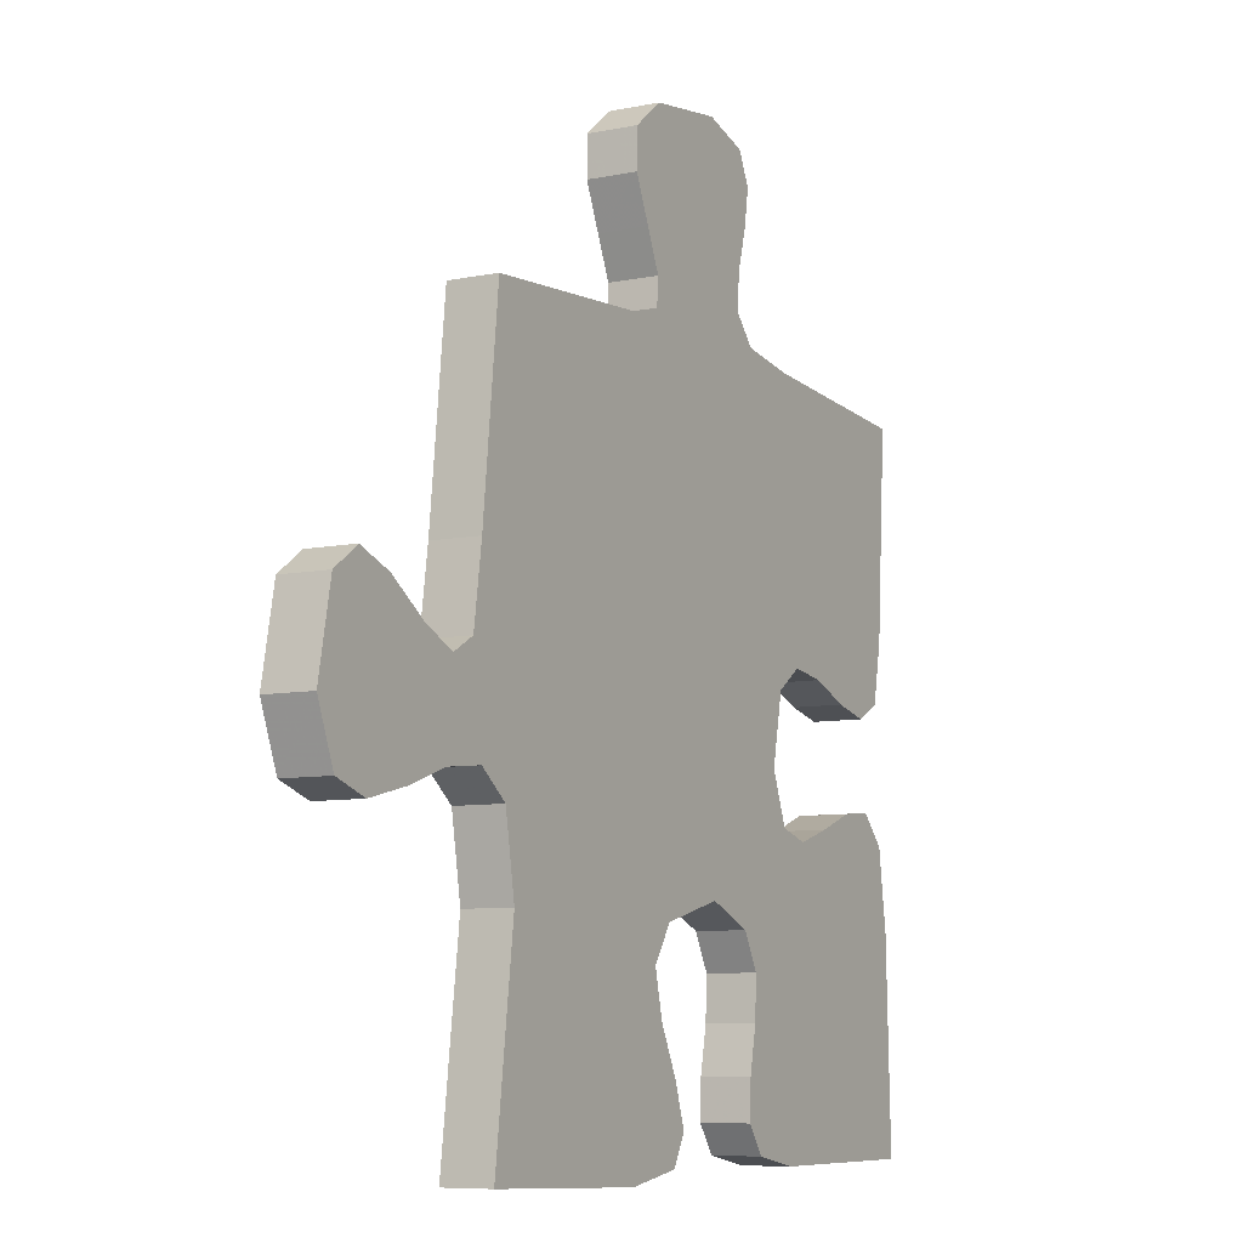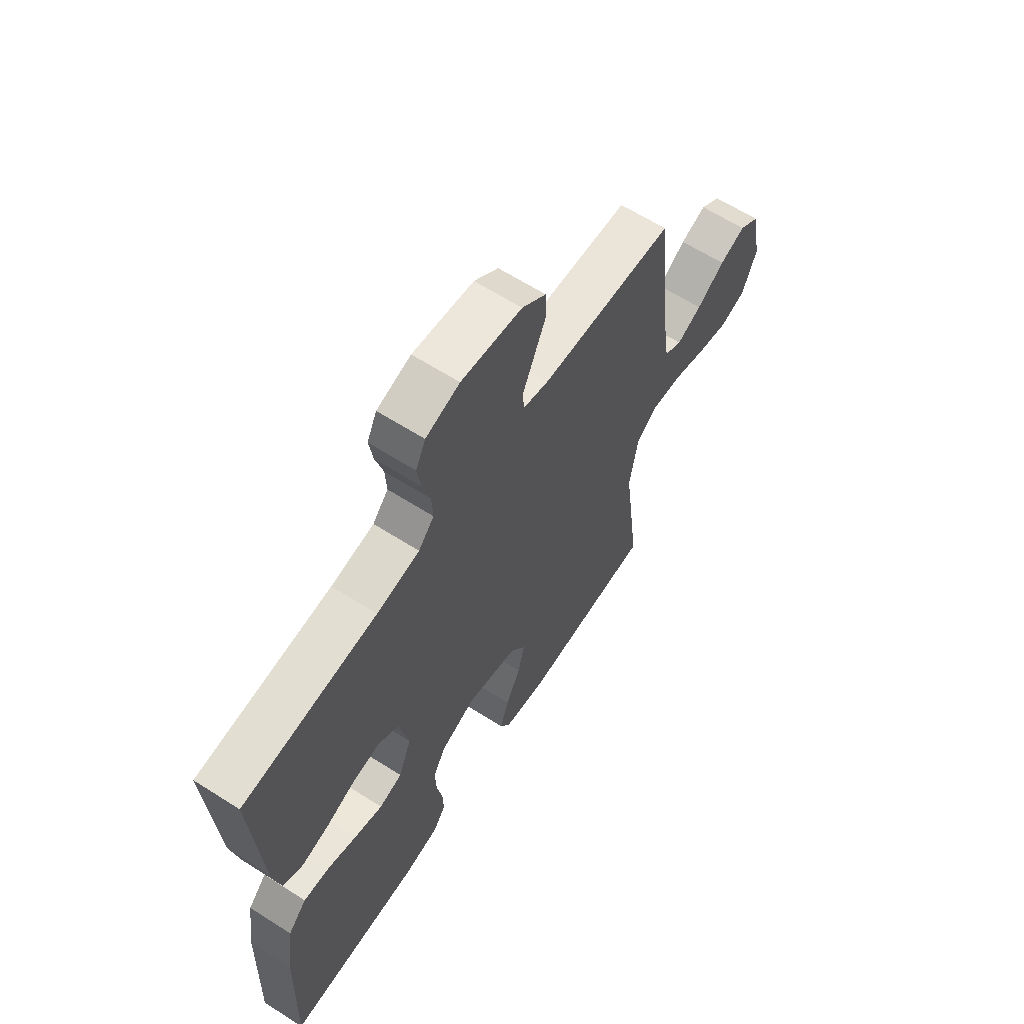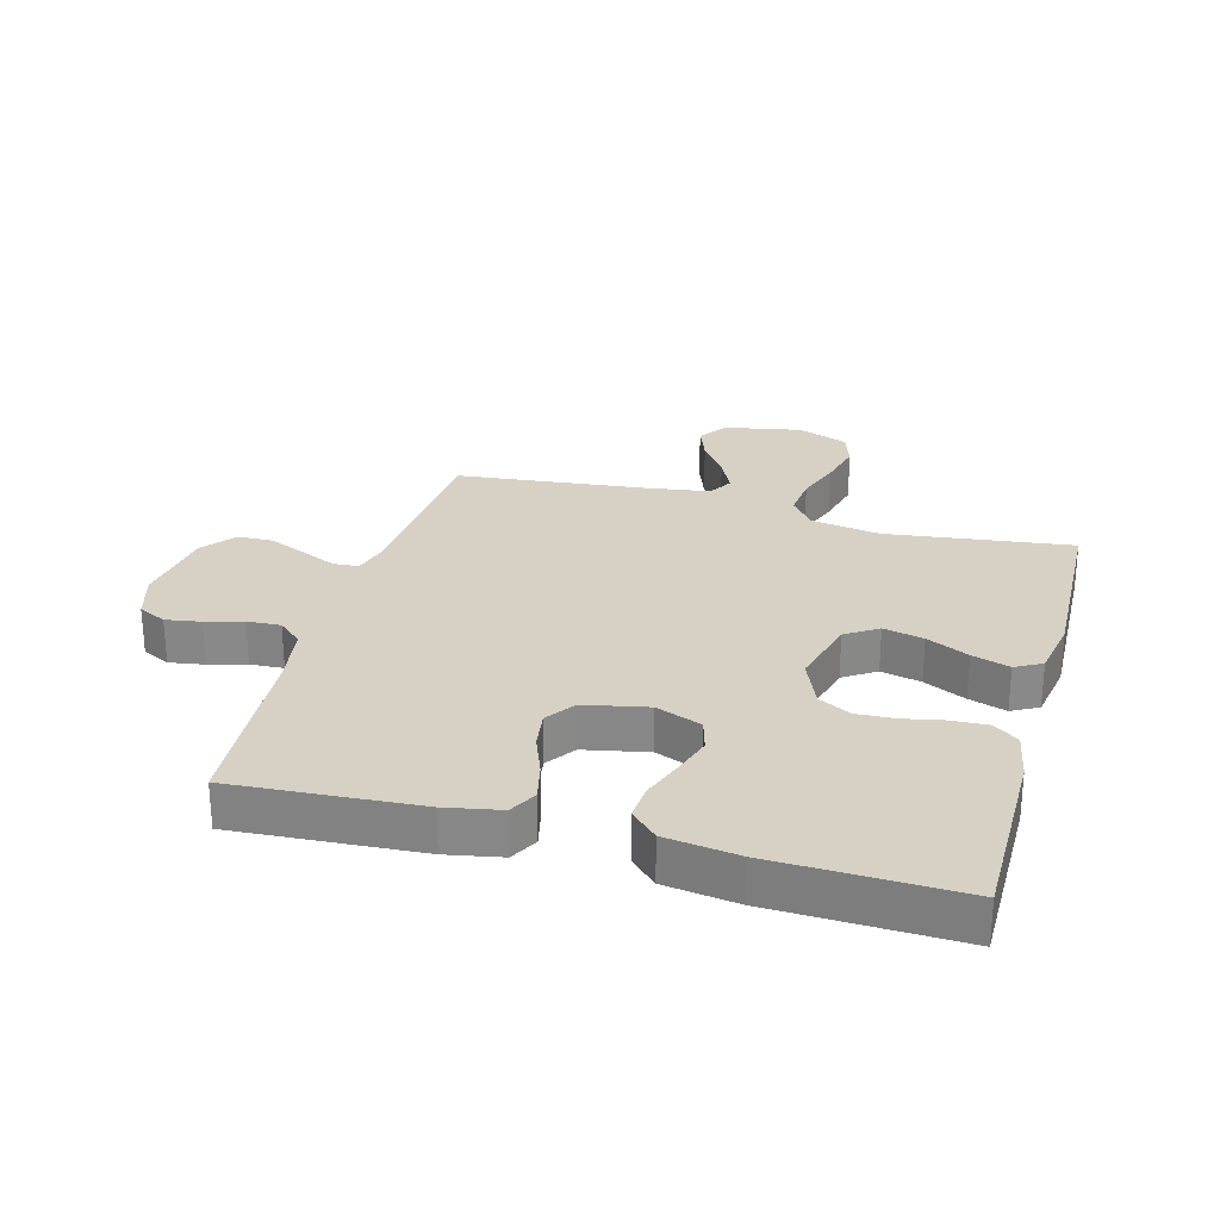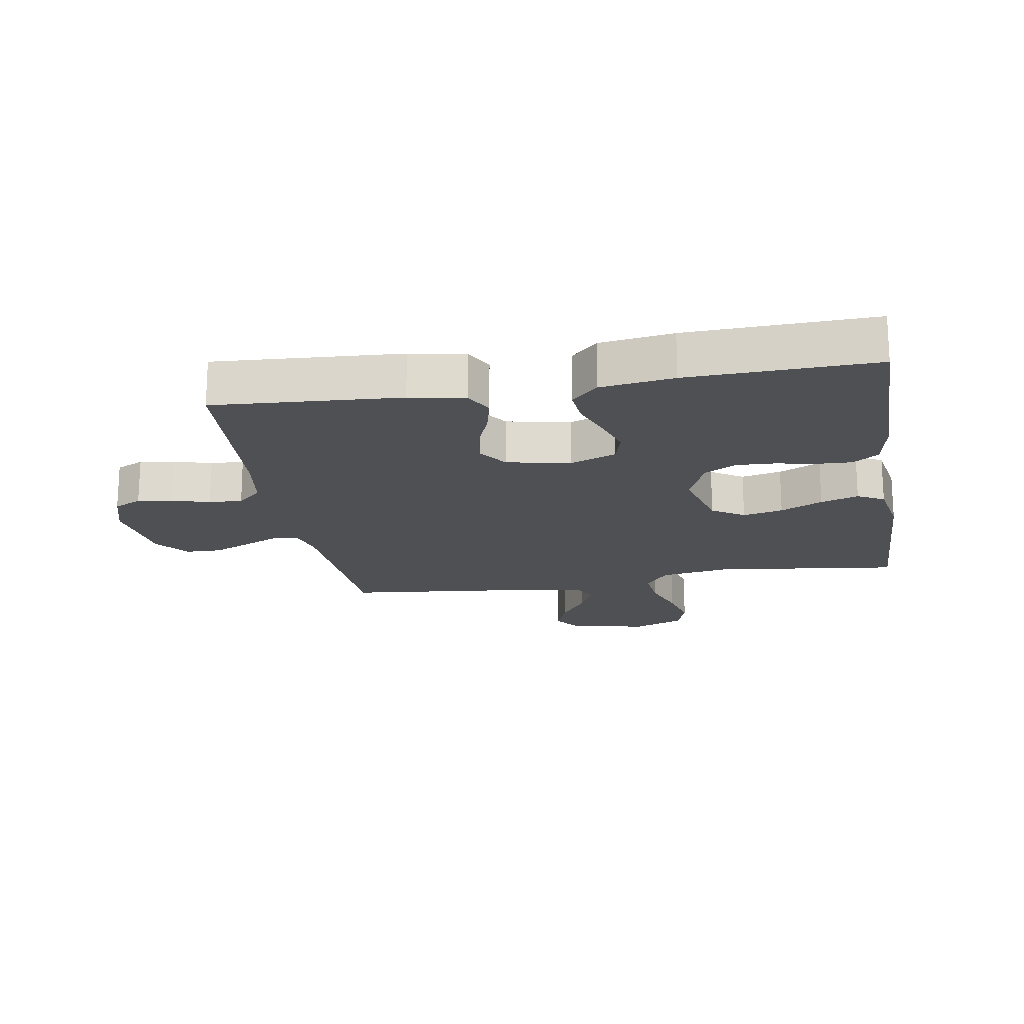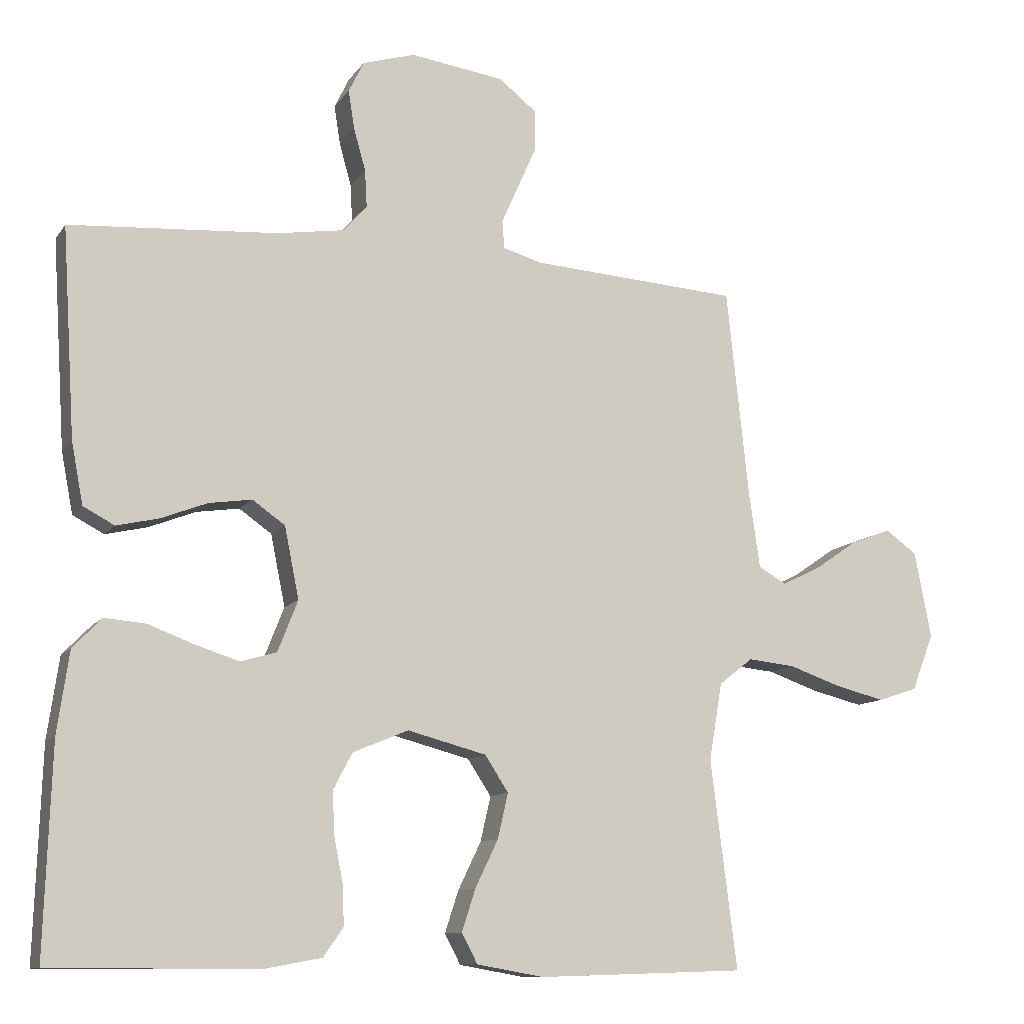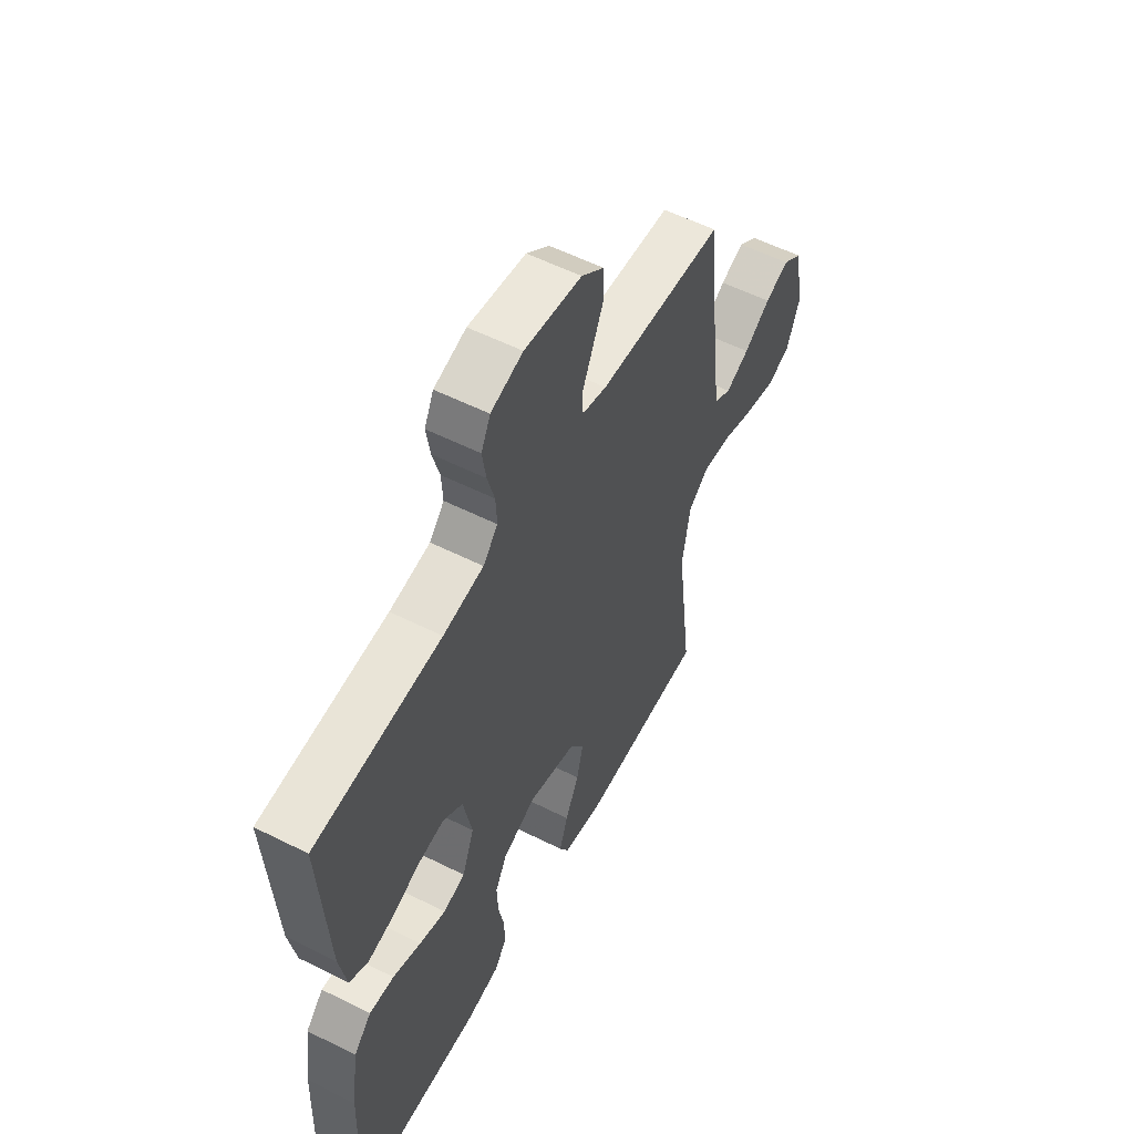
<metadata>
{"format":"obj","ext":"obj","renderer":"f3d","projection":"perspective","resolution":1024,"background":"white","views":[{"elev":-7.9,"azim":-60.1,"up":"+Z"},{"elev":63.4,"azim":122.8,"up":"+Z"},{"elev":27.0,"azim":105.3,"up":"+Y"},{"elev":-18.6,"azim":99.6,"up":"+Y"},{"elev":-10.8,"azim":159.0,"up":"+Z"},{"elev":56.1,"azim":117.7,"up":"+Z"}]}
</metadata>
<code>
v 0.5 0.07 0.5
v 0.481 0.07 0.2
v 0.464 0.07 0.111
v 0.419 0.07 0.087
v 0.358 0.07 0.101
v 0.291 0.07 0.127
v 0.229 0.07 0.136
v 0.182 0.07 0.103
v 0.161 0.07 0
v 0.19 0.07 -0.074
v 0.242 0.07 -0.089
v 0.305 0.07 -0.069
v 0.372 0.07 -0.044
v 0.431 0.07 -0.039
v 0.473 0.07 -0.082
v 0.49 0.07 -0.2
v 0.5 0.07 -0.5
v 0.2 0.07 -0.5
v 0.119 0.07 -0.485
v 0.09 0.07 -0.444
v 0.092 0.07 -0.387
v 0.105 0.07 -0.322
v 0.108 0.07 -0.259
v 0.08 0.07 -0.207
v 0 0.07 -0.174
v -0.114 0.07 -0.204
v -0.148 0.07 -0.256
v -0.133 0.07 -0.321
v -0.1 0.07 -0.389
v -0.08 0.07 -0.45
v -0.103 0.07 -0.493
v -0.2 0.07 -0.51
v -0.5 0.07 -0.5
v -0.462 0.07 -0.2
v -0.481 0.07 -0.088
v -0.53 0.07 -0.05
v -0.598 0.07 -0.057
v -0.673 0.07 -0.083
v -0.746 0.07 -0.101
v -0.803 0.07 -0.082
v -0.835 0.07 0
v -0.811 0.07 0.125
v -0.765 0.07 0.158
v -0.707 0.07 0.136
v -0.644 0.07 0.093
v -0.588 0.07 0.066
v -0.548 0.07 0.089
v -0.532 0.07 0.2
v -0.5 0.07 0.5
v -0.2 0.07 0.52
v -0.142 0.07 0.536
v -0.139 0.07 0.577
v -0.164 0.07 0.633
v -0.191 0.07 0.694
v -0.19 0.07 0.752
v -0.136 0.07 0.795
v 0 0.07 0.814
v 0.076 0.07 0.791
v 0.098 0.07 0.746
v 0.089 0.07 0.689
v 0.072 0.07 0.629
v 0.069 0.07 0.575
v 0.104 0.07 0.536
v 0.2 0.07 0.521
v 0.5 0 0.5
v 0.481 0 0.2
v 0.464 0 0.111
v 0.419 0 0.087
v 0.358 0 0.101
v 0.291 0 0.127
v 0.229 0 0.136
v 0.182 0 0.103
v 0.161 0 0
v 0.19 0 -0.074
v 0.242 0 -0.089
v 0.305 0 -0.069
v 0.372 0 -0.044
v 0.431 0 -0.039
v 0.473 0 -0.082
v 0.49 0 -0.2
v 0.5 0 -0.5
v 0.2 0 -0.5
v 0.119 0 -0.485
v 0.09 0 -0.444
v 0.092 0 -0.387
v 0.105 0 -0.322
v 0.108 0 -0.259
v 0.08 0 -0.207
v 0 0 -0.174
v -0.114 0 -0.204
v -0.148 0 -0.256
v -0.133 0 -0.321
v -0.1 0 -0.389
v -0.08 0 -0.45
v -0.103 0 -0.493
v -0.2 0 -0.51
v -0.5 0 -0.5
v -0.462 0 -0.2
v -0.481 0 -0.088
v -0.53 0 -0.05
v -0.598 0 -0.057
v -0.673 0 -0.083
v -0.746 0 -0.101
v -0.803 0 -0.082
v -0.835 0 0
v -0.811 0 0.125
v -0.765 0 0.158
v -0.707 0 0.136
v -0.644 0 0.093
v -0.588 0 0.066
v -0.548 0 0.089
v -0.532 0 0.2
v -0.5 0 0.5
v -0.2 0 0.52
v -0.142 0 0.536
v -0.139 0 0.577
v -0.164 0 0.633
v -0.191 0 0.694
v -0.19 0 0.752
v -0.136 0 0.795
v 0 0 0.814
v 0.076 0 0.791
v 0.098 0 0.746
v 0.089 0 0.689
v 0.072 0 0.629
v 0.069 0 0.575
v 0.104 0 0.536
v 0.2 0 0.521
f 58 59 60 61
f 58 61 62
f 57 58 62
f 56 57 62
f 55 56 62 63
f 52 53 54 55
f 48 49 50
f 47 48 50 51
f 42 43 44 45
f 42 45 46
f 41 42 46
f 40 41 46
f 37 38 39 40
f 37 40 46 47
f 31 32 33 34
f 31 34 35
f 28 29 30 31
f 27 28 31 35
f 26 27 35 36
f 19 20 21 22
f 19 22 23
f 18 19 23
f 17 18 23
f 16 17 23 24
f 12 13 14 15
f 11 12 15 16
f 10 11 16 24
f 3 4 5 6
f 3 6 7
f 64 1 2 3
f 63 64 3 7
f 52 55 63 7
f 36 37 47 51
f 25 26 36 51
f 9 10 24 25
f 8 9 25 51
f 7 8 51 52
f 125 124 123 122
f 126 125 122
f 126 122 121
f 126 121 120
f 127 126 120 119
f 119 118 117 116
f 114 113 112
f 115 114 112 111
f 109 108 107 106
f 110 109 106
f 110 106 105
f 110 105 104
f 104 103 102 101
f 111 110 104 101
f 98 97 96 95
f 99 98 95
f 95 94 93 92
f 99 95 92 91
f 100 99 91 90
f 86 85 84 83
f 87 86 83
f 87 83 82
f 87 82 81
f 88 87 81 80
f 79 78 77 76
f 80 79 76 75
f 88 80 75 74
f 70 69 68 67
f 71 70 67
f 67 66 65 128
f 71 67 128 127
f 71 127 119 116
f 115 111 101 100
f 115 100 90 89
f 89 88 74 73
f 115 89 73 72
f 116 115 72 71
f 1 65 66 2
f 2 66 67 3
f 3 67 68 4
f 4 68 69 5
f 5 69 70 6
f 6 70 71 7
f 7 71 72 8
f 8 72 73 9
f 9 73 74 10
f 10 74 75 11
f 11 75 76 12
f 12 76 77 13
f 13 77 78 14
f 14 78 79 15
f 15 79 80 16
f 16 80 81 17
f 17 81 82 18
f 18 82 83 19
f 19 83 84 20
f 20 84 85 21
f 21 85 86 22
f 22 86 87 23
f 23 87 88 24
f 24 88 89 25
f 25 89 90 26
f 26 90 91 27
f 27 91 92 28
f 28 92 93 29
f 29 93 94 30
f 30 94 95 31
f 31 95 96 32
f 32 96 97 33
f 33 97 98 34
f 34 98 99 35
f 35 99 100 36
f 36 100 101 37
f 37 101 102 38
f 38 102 103 39
f 39 103 104 40
f 40 104 105 41
f 41 105 106 42
f 42 106 107 43
f 43 107 108 44
f 44 108 109 45
f 45 109 110 46
f 46 110 111 47
f 47 111 112 48
f 48 112 113 49
f 49 113 114 50
f 50 114 115 51
f 51 115 116 52
f 52 116 117 53
f 53 117 118 54
f 54 118 119 55
f 55 119 120 56
f 56 120 121 57
f 57 121 122 58
f 58 122 123 59
f 59 123 124 60
f 60 124 125 61
f 61 125 126 62
f 62 126 127 63
f 63 127 128 64
f 64 128 65 1

</code>
